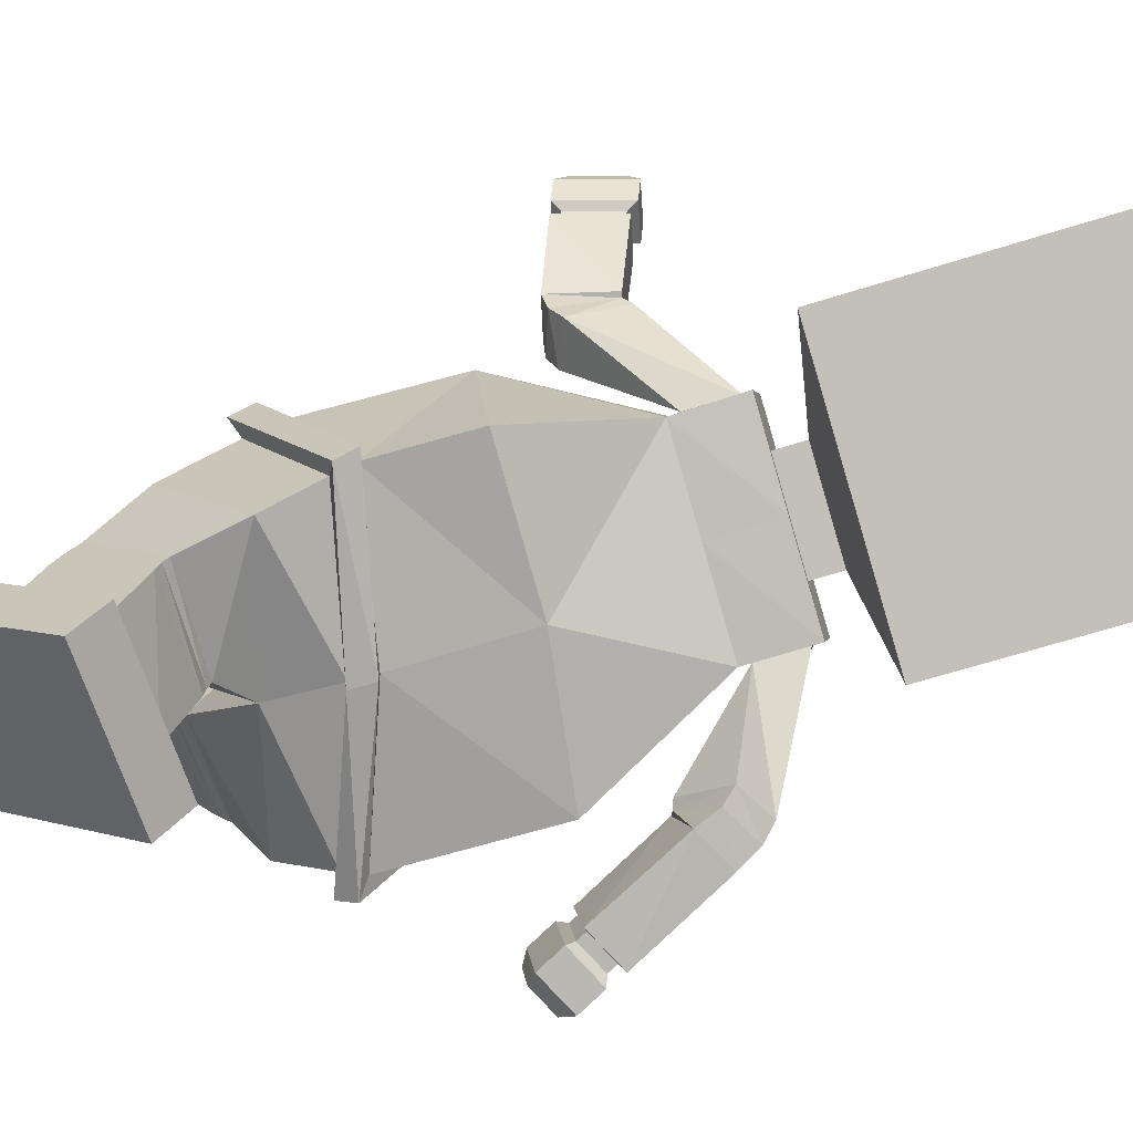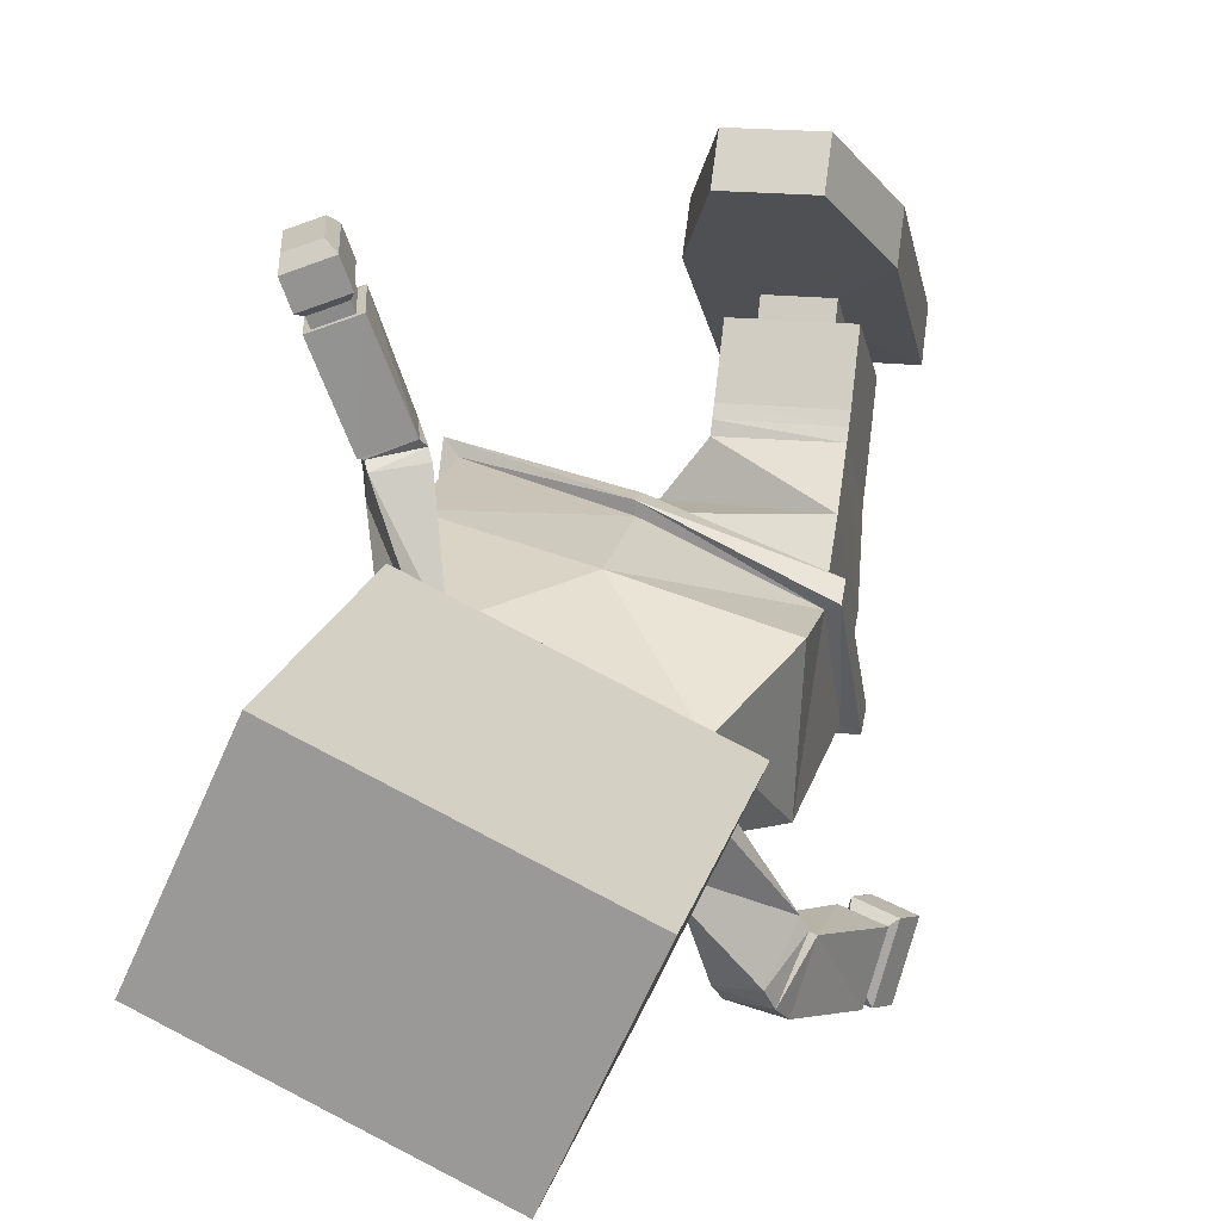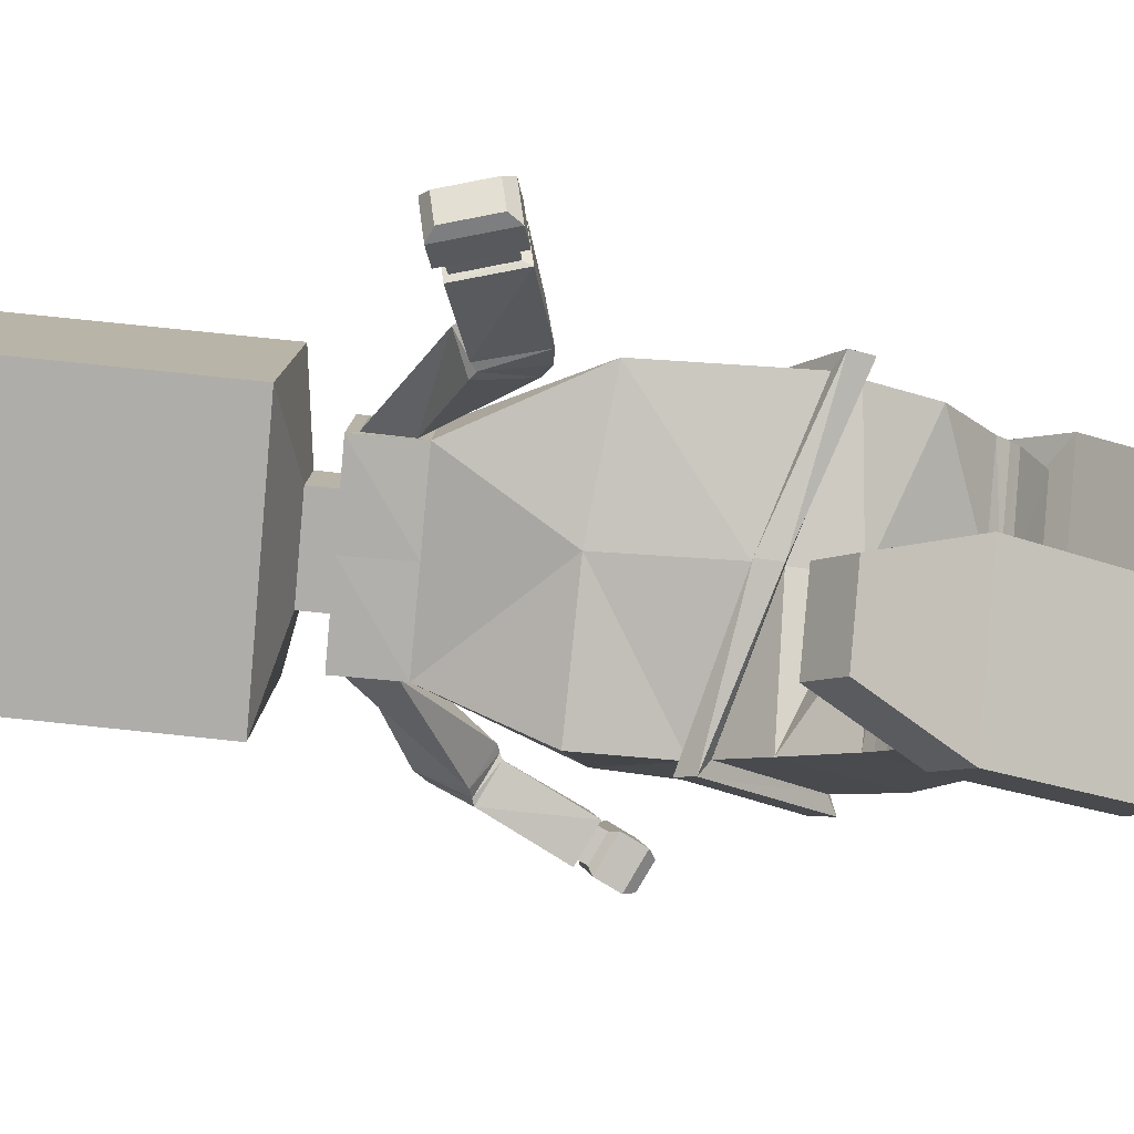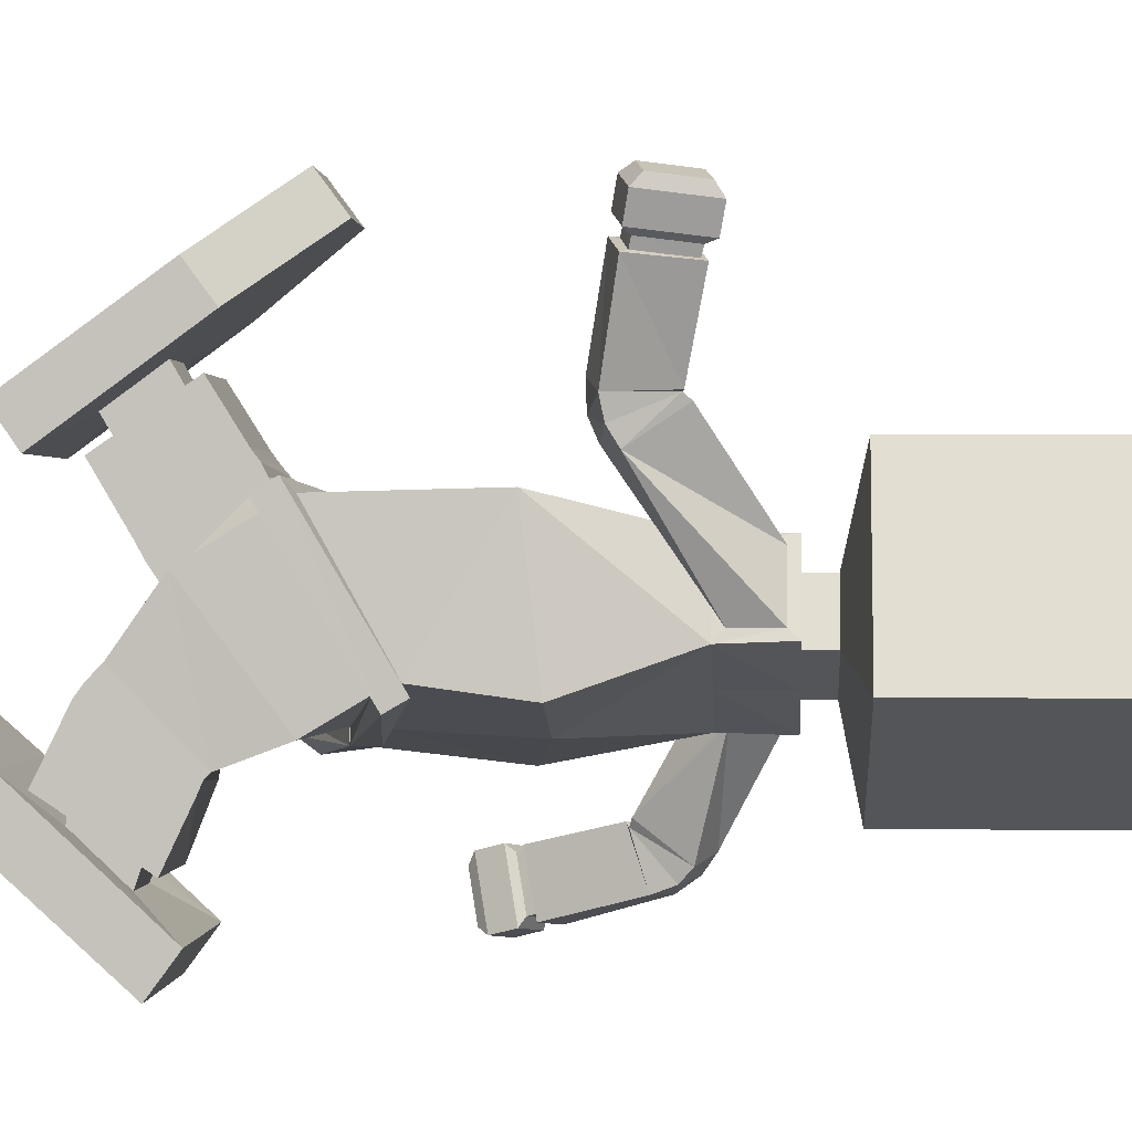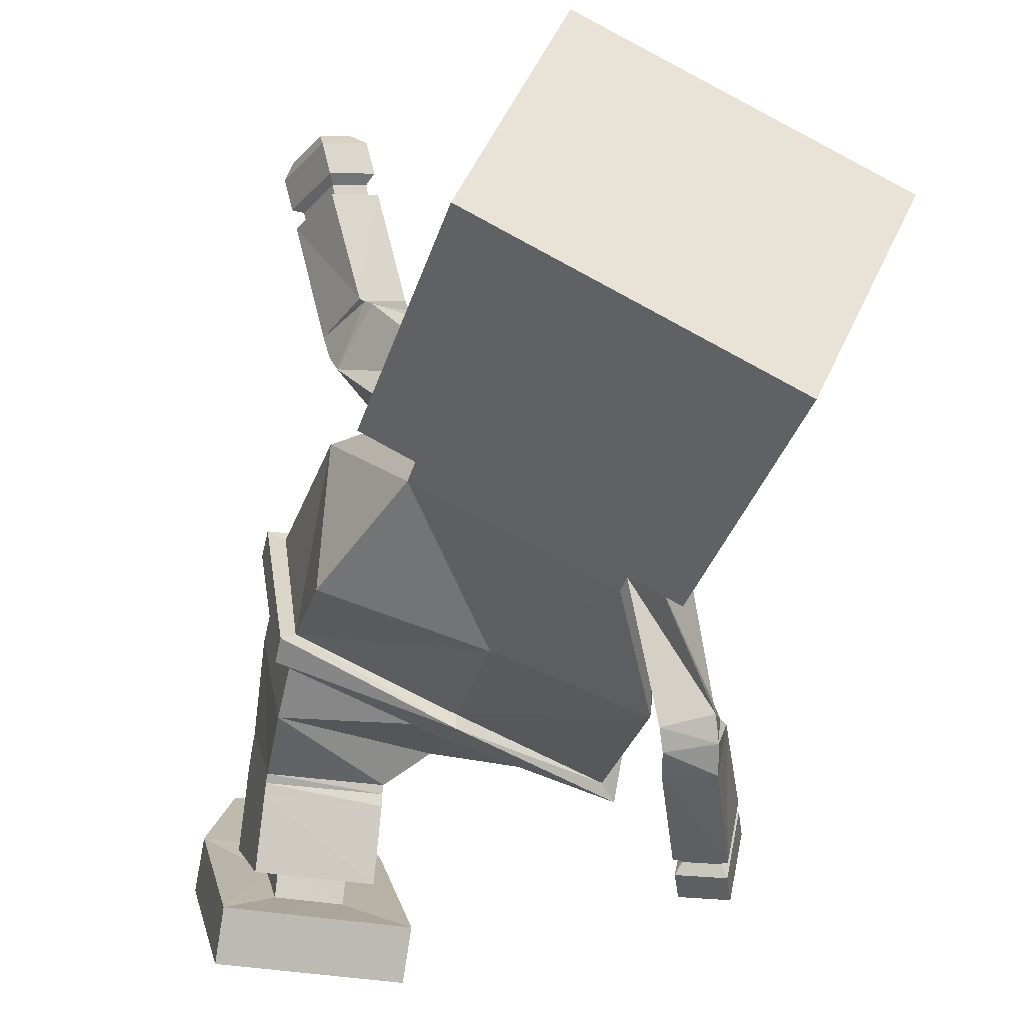
<metadata>
{"format":"obj","ext":"obj","renderer":"f3d","projection":"perspective","resolution":1024,"background":"white","views":[{"elev":-65.8,"azim":107.5,"up":"+Z"},{"elev":17.8,"azim":-167.2,"up":"+Z"},{"elev":78.0,"azim":-84.1,"up":"+Z"},{"elev":0.4,"azim":93.6,"up":"+Z"},{"elev":-31.3,"azim":165.0,"up":"+Z"}]}
</metadata>
<code>
o Hero_Cube
v 1.392 -0.3095 -0.456
v 1.378 -0.5032 -0.5364
v 1.384 -1.014 0.8253
v 1.378 -1.25 0.7007
v 1.525 -1.11 0.9435
v 1.526 -0.2278 -0.5498
v 1.317 0.4772 0.8641
v 1.42 0.6537 -0.585
v 0.68 1.871 0.4713
v 0.9353 1.866 -0.08892
v 0.2973 2.389 0.2795
v 0.5389 2.389 -0.2533
v 0.685 2.292 0.4708
v 0.9385 2.287 -0.08865
v 0.2973 2.659 0.2795
v 0.5389 2.659 -0.2533
v 0.09108 4.29 0.9129
v 1.586 2.857 -0.5344
v 0.9731 1.77 -0.2018
v 0.6578 1.77 0.5405
v 0.9778 2.389 -0.1789
v 0.6425 2.389 0.5606
v 1.032 1.013 1.161
v 0.8714 1.493 1.49
v 1.421 1.176 1.113
v 1.259 1.656 1.442
v 1.078 0.93 1.356
v 0.9134 1.442 1.579
v 1.466 1.072 1.283
v 1.302 1.583 1.504
v 1.123 0.9232 1.617
v 0.9591 1.49 1.638
v 1.512 1.03 1.493
v 1.348 1.598 1.516
v 1.445 1.172 2.523
v 1.311 1.648 2.476
v 1.726 1.239 2.42
v 1.593 1.716 2.373
v 1.407 1.088 2.54
v 1.242 1.673 2.49
v 1.795 1.183 2.4
v 1.631 1.768 2.351
v 1.473 1.192 2.614
v 1.34 1.671 2.565
v 1.755 1.259 2.51
v 1.621 1.739 2.462
v 1.468 1.114 2.698
v 1.292 1.75 2.633
v 1.841 1.203 2.561
v 1.665 1.839 2.496
v 1.549 1.162 2.948
v 1.372 1.797 2.883
v 1.922 1.251 2.811
v 1.745 1.887 2.746
v 1.608 1.281 3.021
v 1.48 1.741 2.974
v 1.878 1.346 2.921
v 1.75 1.806 2.875
v 1.586 5.588 -0.5344
v 0.09108 4.511 0.9129
v 1.525 -0.4233 -0.663
v 1.525 -1.326 0.8221
v 1.378 -1.015 -0.8435
v 1.378 -1.885 0.3135
v 0.3526 -1.672 -1.01
v 0.3526 -2.333 -0.3005
v 1.343 -1.603 -1.065
v 1.343 -2.339 -0.3249
v 0.3526 -1.704 -1.078
v 0.3526 -2.46 -0.4471
v 1.343 -1.656 -1.123
v 1.343 -2.459 -0.4463
v 0.3526 -1.719 -1.184
v 0.3526 -2.555 -0.5719
v 1.343 -1.695 -1.213
v 1.343 -2.552 -0.5711
v 0.5628 -2.096 -1.687
v 0.5628 -2.626 -1.318
v 1.133 -2.102 -1.685
v 1.133 -2.627 -1.317
v 0.3526 -1.957 -1.785
v 0.3526 -2.856 -1.196
v 1.343 -1.965 -1.785
v 1.343 -2.855 -1.191
v 0.5628 -2.172 -1.898
v 0.5628 -2.643 -1.452
v 1.133 -2.175 -1.897
v 1.133 -2.645 -1.454
v 0.07337 -1.745 -2.225
v 0.07337 -3.022 -1.039
v 1.622 -1.745 -2.223
v 1.622 -3.024 -1.041
v 0.07337 -2.021 -2.598
v 0.07337 -3.363 -1.379
v 1.622 -2.021 -2.598
v 1.622 -3.364 -1.381
v 0.4533 -3.821 -0.233
v 1.242 -3.821 -0.233
v 0.4533 -4.162 -0.571
v 1.242 -4.162 -0.571
v 0.7869 2.857 1.228
v -0.1028 4.511 0.825
v -0.1028 4.29 0.825
v 0.7869 5.588 1.228
v -1.383 -1.137 -1.025
v -1.378 -1.359 -0.875
v -1.392 -0.2883 0.1048
v -1.378 -0.4485 0.2079
v -0 -0.5959 -0.97
v -0 -0.8316 -0.9664
v 0 -0.591 0.7133
v 0 -0.8205 0.7017
v -1.525 -0.1892 0.1769
v -1.522 -1.253 -1.13
v 0 -0.5883 0.598
v -0.04197 0.6107 0.5741
v -0 -0.5924 -0.8414
v 0.03546 0.6241 -0.9091
v -1.421 0.6174 0.1914
v -1.315 0.4234 -1.194
v -0.1626 1.77 0.1931
v 0.1529 1.77 -0.5506
v -0.9434 1.865 -0.27
v -0.691 1.87 -0.8291
v -0.1256 2.389 0.0877
v 0.1159 2.389 -0.4451
v -0.5486 2.389 -0.1041
v -0.307 2.389 -0.6369
v -0.1725 2.389 0.191
v 0.1628 2.389 -0.5484
v -0.9482 2.286 -0.269
v -0.6946 2.292 -0.8279
v -0.1256 2.659 0.0877
v 0.1159 2.659 -0.4451
v -0.5486 2.659 -0.1041
v -0.307 2.659 -0.6369
v -0.399 2.857 0.6907
v 0.4003 2.857 -1.072
v -0.8892 4.29 0.4684
v -0.7857 2.857 -1.61
v -0.666 1.77 -0.899
v -0.9819 1.77 -0.1539
v -0.6522 2.389 -0.918
v -0.9875 2.389 -0.1785
v -0.9972 1.611 -1.917
v -1.149 1.142 -1.568
v -1.377 1.781 -1.84
v -1.528 1.315 -1.492
v -1.056 1.489 -2.058
v -1.204 1.117 -1.644
v -1.435 1.661 -2.02
v -1.583 1.29 -1.607
v -1.113 1.276 -2.142
v -1.261 1.091 -1.605
v -1.493 1.453 -2.175
v -1.64 1.268 -1.638
v -1.535 0.4067 -2.335
v -1.655 0.3189 -1.863
v -1.81 0.5373 -2.381
v -1.929 0.4485 -1.906
v -1.468 0.4071 -2.394
v -1.616 0.29 -1.816
v -1.848 0.5869 -2.453
v -1.996 0.4689 -1.874
v -1.571 0.32 -2.358
v -1.691 0.2315 -1.881
v -1.846 0.4498 -2.403
v -1.965 0.3613 -1.926
v -1.53 0.2571 -2.445
v -1.689 0.1398 -1.812
v -1.895 0.4293 -2.505
v -2.054 0.312 -1.872
v -1.631 0.01976 -2.515
v -1.79 -0.09754 -1.882
v -1.995 0.1919 -2.574
v -2.154 0.07462 -1.941
v -1.744 -0.06816 -2.463
v -1.859 -0.1531 -2.005
v -2.008 0.05654 -2.507
v -2.123 -0.02842 -2.048
v -0.399 5.588 0.6907
v -0.7857 5.588 -1.61
v -0.8892 4.511 0.4684
v 0.4003 5.588 -1.072
v -0 -0.8278 -0.8285
v 0 -0.8267 0.5544
v -1.525 -1.45 -0.982
v -1.525 -0.3562 0.3131
v -0 -1.487 -0.7618
v 0 -1.401 0.4956
v -1.378 -1.92 -0.4139
v -1.378 -0.8724 0.6183
v -0.3526 -2.265 0.1845
v -0.3526 -1.47 0.9637
v -1.343 -2.276 0.2988
v -1.343 -1.447 0.9803
v -0.3526 -2.372 0.3437
v -0.3526 -1.527 1.076
v -1.343 -2.374 0.4237
v -1.343 -1.527 1.076
v -0.3526 -2.461 0.5071
v -0.3526 -1.604 1.179
v -1.343 -2.46 0.5503
v -1.343 -1.604 1.179
v -0.5628 -2.645 1.254
v -0.5628 -2.11 1.622
v -1.133 -2.647 1.252
v -1.133 -2.11 1.621
v -0.3526 -2.826 1.126
v -0.3526 -1.948 1.727
v -1.343 -2.827 1.123
v -1.343 -1.949 1.727
v -0.5628 -2.765 1.456
v -0.5628 -2.237 1.842
v -1.133 -2.765 1.455
v -1.133 -2.237 1.841
v -0.07337 -3.228 1.133
v -0.07337 -1.788 2.181
v -1.622 -3.228 1.134
v -1.622 -1.788 2.18
v -0.07337 -3.501 1.53
v -0.07337 -2.074 2.566
v -1.622 -3.501 1.53
v -1.622 -2.074 2.565
v -0.4533 -0.8771 2.857
v -1.242 -0.8771 2.857
v -0.4533 -1.163 3.243
v -1.242 -1.163 3.243
v -1.585 2.857 0.1529
v -0.6953 4.511 0.5563
v -0.6953 4.29 0.5563
v -1.585 5.588 0.1529
f 115 7 116
f 5 112 62
f 61 5 62
f 109 61 110
f 3 111 5
f 3 6 1
f 15 137 133
f 1 109 117
f 118 19 8
f 1 118 8
f 1 7 3
f 16 101 15
f 121 22 129
f 116 20 121
f 7 19 20
f 12 134 16
f 10 25 23
f 19 130 21
f 18 104 101
f 11 129 22
f 11 21 12
f 12 130 126
f 16 138 18
f 11 133 125
f 12 15 11
f 17 102 103
f 138 59 18
f 10 20 19
f 13 21 22
f 9 22 20
f 14 19 21
f 26 28 30
f 13 25 14
f 9 26 13
f 9 23 24
f 28 31 32
f 23 28 24
f 23 29 27
f 25 30 29
f 33 39 31
f 27 33 31
f 30 33 29
f 30 32 34
f 37 43 35
f 34 41 33
f 34 40 42
f 32 39 40
f 35 40 39
f 37 42 38
f 36 42 40
f 35 41 37
f 46 49 45
f 38 45 37
f 38 44 46
f 36 43 44
f 48 54 50
f 46 48 50
f 44 47 48
f 45 47 43
f 51 57 55
f 48 51 52
f 47 53 51
f 50 53 49
f 56 57 58
f 53 58 57
f 52 58 54
f 51 56 52
f 184 104 59
f 2 110 61
f 4 112 186
f 2 62 4
f 189 66 190
f 4 190 64
f 4 63 2
f 185 63 189
f 68 71 67
f 64 67 63
f 63 65 189
f 64 66 68
f 70 76 72
f 67 69 65
f 68 70 72
f 65 70 66
f 75 84 83
f 69 74 70
f 71 76 75
f 71 73 69
f 79 88 87
f 75 81 73
f 74 84 76
f 73 82 74
f 78 81 77
f 77 83 79
f 80 82 78
f 80 83 84
f 85 91 89
f 79 85 77
f 80 86 88
f 77 86 78
f 90 98 92
f 88 90 92
f 86 89 90
f 88 91 87
f 93 96 94
f 89 94 90
f 91 96 95
f 89 95 93
f 97 100 98
f 92 100 96
f 90 99 97
f 94 100 99
f 17 137 101
f 103 181 137
f 60 181 102
f 17 104 60
f 116 107 115
f 188 111 113
f 190 185 186
f 188 114 187
f 110 114 109
f 107 111 115
f 105 113 107
f 137 135 133
f 109 105 117
f 141 118 120
f 120 117 105
f 107 120 105
f 229 136 135
f 129 142 121
f 116 142 119
f 142 120 119
f 136 126 128
f 124 147 132
f 143 122 141
f 232 140 229
f 127 129 125
f 128 144 127
f 130 128 126
f 136 138 134
f 133 127 125
f 135 128 127
f 230 139 231
f 182 138 140
f 141 123 124
f 144 132 131
f 142 131 123
f 143 124 132
f 148 150 146
f 132 148 131
f 148 123 131
f 146 124 123
f 150 153 149
f 150 145 146
f 145 151 147
f 147 152 148
f 153 163 155
f 149 155 151
f 151 156 152
f 152 154 150
f 157 167 159
f 163 156 155
f 156 162 154
f 154 161 153
f 157 162 158
f 164 159 160
f 162 160 158
f 159 161 157
f 171 168 167
f 167 160 159
f 168 158 160
f 158 165 157
f 176 170 172
f 172 166 168
f 166 169 165
f 165 171 167
f 173 179 175
f 174 169 170
f 173 171 169
f 175 172 171
f 180 177 178
f 175 180 176
f 176 178 174
f 174 177 173
f 182 181 184
f 185 112 186
f 106 110 185
f 112 108 186
f 188 106 108
f 190 193 189
f 192 186 108
f 106 192 108
f 189 106 185
f 195 200 196
f 191 196 192
f 193 191 189
f 192 194 190
f 200 202 198
f 197 195 193
f 196 198 194
f 194 197 193
f 211 204 203
f 198 201 197
f 203 200 199
f 201 199 197
f 215 208 207
f 209 203 201
f 204 210 202
f 202 209 201
f 205 210 206
f 207 209 205
f 206 212 208
f 212 207 208
f 217 215 213
f 205 215 207
f 216 206 208
f 206 213 205
f 226 218 220
f 220 214 216
f 218 213 214
f 215 220 216
f 222 223 221
f 218 221 217
f 223 220 219
f 221 219 217
f 226 227 225
f 224 226 220
f 225 222 218
f 227 224 222
f 139 137 231
f 231 181 230
f 181 183 230
f 232 139 183
f 115 3 7
f 5 111 112
f 61 6 5
f 109 6 61
f 3 115 111
f 3 5 6
f 15 101 137
f 1 6 109
f 118 122 19
f 1 117 118
f 1 8 7
f 16 18 101
f 121 20 22
f 116 7 20
f 7 8 19
f 12 126 134
f 10 14 25
f 19 122 130
f 18 59 104
f 11 125 129
f 11 22 21
f 12 21 130
f 16 134 138
f 11 15 133
f 12 16 15
f 17 60 102
f 138 184 59
f 10 9 20
f 13 14 21
f 9 13 22
f 14 10 19
f 26 24 28
f 13 26 25
f 9 24 26
f 9 10 23
f 28 27 31
f 23 27 28
f 23 25 29
f 25 26 30
f 33 41 39
f 27 29 33
f 30 34 33
f 30 28 32
f 37 45 43
f 34 42 41
f 34 32 40
f 32 31 39
f 35 36 40
f 37 41 42
f 36 38 42
f 35 39 41
f 46 50 49
f 38 46 45
f 38 36 44
f 36 35 43
f 48 52 54
f 46 44 48
f 44 43 47
f 45 49 47
f 51 53 57
f 48 47 51
f 47 49 53
f 50 54 53
f 56 55 57
f 53 54 58
f 52 56 58
f 51 55 56
f 184 181 104
f 2 185 110
f 4 62 112
f 2 61 62
f 189 65 66
f 4 186 190
f 4 64 63
f 185 2 63
f 68 72 71
f 64 68 67
f 63 67 65
f 64 190 66
f 70 74 76
f 67 71 69
f 68 66 70
f 65 69 70
f 75 76 84
f 69 73 74
f 71 72 76
f 71 75 73
f 79 80 88
f 75 83 81
f 74 82 84
f 73 81 82
f 78 82 81
f 77 81 83
f 80 84 82
f 80 79 83
f 85 87 91
f 79 87 85
f 80 78 86
f 77 85 86
f 90 97 98
f 88 86 90
f 86 85 89
f 88 92 91
f 93 95 96
f 89 93 94
f 91 92 96
f 89 91 95
f 97 99 100
f 92 98 100
f 90 94 99
f 94 96 100
f 17 103 137
f 103 102 181
f 60 104 181
f 17 101 104
f 116 119 107
f 188 112 111
f 190 189 185
f 188 113 114
f 110 187 114
f 107 113 111
f 105 114 113
f 137 229 135
f 109 114 105
f 141 122 118
f 120 118 117
f 107 119 120
f 229 140 136
f 129 144 142
f 116 121 142
f 142 141 120
f 136 134 126
f 124 145 147
f 143 130 122
f 232 182 140
f 127 144 129
f 128 143 144
f 130 143 128
f 136 140 138
f 133 135 127
f 135 136 128
f 230 183 139
f 182 184 138
f 141 142 123
f 144 143 132
f 142 144 131
f 143 141 124
f 148 152 150
f 132 147 148
f 148 146 123
f 146 145 124
f 150 154 153
f 150 149 145
f 145 149 151
f 147 151 152
f 153 161 163
f 149 153 155
f 151 155 156
f 152 156 154
f 157 165 167
f 163 164 156
f 156 164 162
f 154 162 161
f 157 161 162
f 164 163 159
f 162 164 160
f 159 163 161
f 171 172 168
f 167 168 160
f 168 166 158
f 158 166 165
f 176 174 170
f 172 170 166
f 166 170 169
f 165 169 171
f 173 177 179
f 174 173 169
f 173 175 171
f 175 176 172
f 180 179 177
f 175 179 180
f 176 180 178
f 174 178 177
f 182 232 181
f 185 110 112
f 106 187 110
f 112 188 108
f 188 187 106
f 190 194 193
f 192 190 186
f 106 191 192
f 189 191 106
f 195 199 200
f 191 195 196
f 193 195 191
f 192 196 194
f 200 204 202
f 197 199 195
f 196 200 198
f 194 198 197
f 211 212 204
f 198 202 201
f 203 204 200
f 201 203 199
f 215 216 208
f 209 211 203
f 204 212 210
f 202 210 209
f 205 209 210
f 207 211 209
f 206 210 212
f 212 211 207
f 217 219 215
f 205 213 215
f 216 214 206
f 206 214 213
f 226 225 218
f 220 218 214
f 218 217 213
f 215 219 220
f 222 224 223
f 218 222 221
f 223 224 220
f 221 223 219
f 226 228 227
f 224 228 226
f 225 227 222
f 227 228 224
f 139 229 137
f 231 137 181
f 181 232 183
f 232 229 139

</code>
